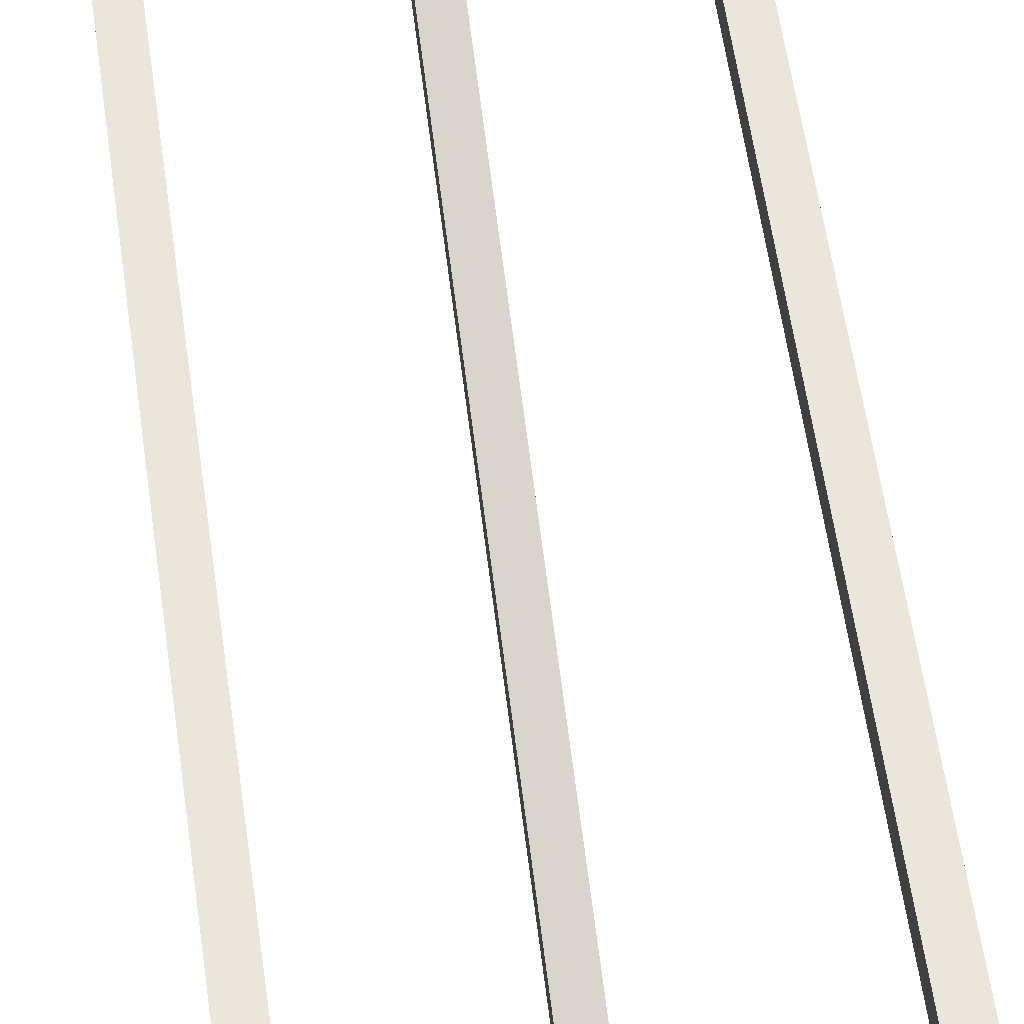
<metadata>
{"format":"obj","ext":"obj","renderer":"f3d","projection":"perspective","resolution":1024,"background":"white","views":[{"elev":63.9,"azim":172.3,"up":"+Y"}]}
</metadata>
<code>
o MeshFloorLamp_25_0_GeomSubset_0
v 0.000109 -0.001073 -1.032
v 0.00111 -0.001073 -1.032
v 0.000109 -7.4e-05 -1.032
v 0.00111 -7.4e-05 -1.032
v 0.000109 -0.001073 -1.032
v 0.00111 -0.001073 -1.032
v 0.000109 -7.4e-05 -1.032
v 0.00111 -7.4e-05 -1.032
v 0.000109 -0.001073 -1.032
v 0.00111 -0.001073 -1.032
v 0.000109 -7.4e-05 -1.032
v 0.00111 -7.4e-05 -1.032
v 0.000109 -0.001073 -1.032
v 0.00111 -0.001073 -1.032
v 0.000109 -7.4e-05 -1.032
v 0.00111 -7.4e-05 -1.032
v 0.008121 0.003764 0.368
v 0.004947 0.006938 0.368
v 0.00061 0.008101 0.368
v -0.003727 0.006938 0.368
v -0.006902 0.003764 0.368
v -0.008064 -0.000573 0.368
v -0.006902 -0.00491 0.368
v -0.003727 -0.008085 0.368
v 0.00061 -0.009247 0.368
v 0.004947 -0.008085 0.368
v 0.008121 -0.00491 0.368
v 0.009284 -0.000573 0.368
v 0.01121 0.005547 0.368
v 0.00673 0.01003 0.368
v 0.00061 0.01167 0.368
v -0.005511 0.01003 0.368
v -0.009991 0.005547 0.368
v -0.01163 -0.000573 0.368
v -0.009991 -0.006693 0.368
v -0.005511 -0.01117 0.368
v 0.00061 -0.01281 0.368
v 0.00673 -0.01117 0.368
v 0.01121 -0.006693 0.368
v 0.01285 -0.000573 0.368
v 0.01343 0.00683 0.3601
v 0.008013 0.01225 0.3601
v 0.00061 0.01423 0.3601
v -0.006794 0.01225 0.3601
v -0.01221 0.00683 0.3601
v -0.0142 -0.000573 0.3601
v -0.01221 -0.007977 0.3601
v -0.006794 -0.0134 0.3601
v 0.00061 -0.01538 0.3601
v 0.008013 -0.0134 0.3601
v 0.01343 -0.007977 0.3601
v 0.01542 -0.000573 0.3601
v 0.00061 -0.000573 0.6594
v 0.02287 0.01228 0.6279
v 0.01346 0.02169 0.6279
v 0.01346 0.02169 0.6594
v 0.02287 0.01228 0.6594
v 0.000609 0.02513 0.6279
v 0.000609 0.02513 0.6594
v -0.01224 0.02169 0.6279
v -0.01224 0.02169 0.6594
v -0.02165 0.01228 0.6279
v -0.02165 0.01228 0.6594
v -0.02509 -0.000573 0.6279
v -0.02509 -0.000573 0.6594
v -0.02165 -0.01342 0.6279
v -0.02165 -0.01342 0.6594
v -0.01224 -0.02283 0.6279
v -0.01224 -0.02283 0.6594
v 0.000609 -0.02628 0.6279
v 0.000609 -0.02628 0.6594
v 0.01346 -0.02283 0.6279
v 0.01346 -0.02283 0.6594
v 0.02287 -0.01342 0.6279
v 0.02287 -0.01342 0.6594
v 0.02631 -0.000573 0.6279
v 0.02631 -0.000573 0.6594
v 0.007751 0.0118 0.6138
v 0.01298 0.006568 0.6138
v 0.01489 -0.000573 0.6138
v 0.01298 -0.007714 0.6138
v 0.007751 -0.01294 0.6138
v 0.000609 -0.01486 0.6138
v -0.006532 -0.01294 0.6138
v -0.01176 -0.007714 0.6138
v -0.01367 -0.000573 0.6138
v -0.01176 0.006568 0.6138
v -0.006532 0.0118 0.6138
v 0.000609 0.01371 0.6138
v 0.004947 0.006938 0.5943
v 0.008121 0.003764 0.5943
v 0.009284 -0.000573 0.5943
v 0.008121 -0.00491 0.5943
v 0.004947 -0.008085 0.5943
v 0.00061 -0.009247 0.5943
v -0.003727 -0.008085 0.5943
v -0.006902 -0.00491 0.5943
v -0.008064 -0.000573 0.5943
v -0.006902 0.003764 0.5943
v -0.003727 0.006938 0.5943
v 0.00061 0.008101 0.5943
v 0.007751 0.0118 0.6037
v 0.01298 0.006568 0.6037
v 0.000609 0.01371 0.6037
v -0.006532 0.0118 0.6037
v -0.01176 0.006568 0.6037
v -0.01367 -0.000573 0.6037
v -0.01176 -0.007714 0.6037
v -0.006532 -0.01294 0.6037
v 0.000609 -0.01486 0.6037
v 0.007751 -0.01294 0.6037
v 0.01298 -0.007714 0.6037
v 0.01489 -0.000573 0.6037
v 0.01618 0.2155 -1.012
v 0.01618 0.2065 -0.9635
v 0.01618 0.1669 -0.9635
v 0.01618 0.1759 -1.012
v 0.229 0.2155 -1.012
v 0.229 0.1759 -1.012
v 0.1944 0.1669 -0.9635
v 0.1944 0.2065 -0.9635
v 0.229 -0.05131 0.3607
v 0.229 -0.09089 0.3607
v 0.1944 -0.04288 0.3127
v 0.1944 -0.08246 0.3127
v 0.01746 -0.04288 0.3127
v 0.01746 -0.08246 0.3127
v 0.01746 -0.05131 0.3607
v 0.01746 -0.09089 0.3607
v 0.01746 -0.1669 -0.9635
v 0.01746 -0.2161 -1.012
v 0.01746 0.0429 0.3127
v 0.01746 0.09091 0.3607
v -0.01715 -0.1669 -0.9635
v -0.01715 -0.2161 -1.012
v -0.01637 0.09091 0.3607
v -0.01637 0.0429 0.3127
v -0.01509 0.2155 -1.012
v -0.01509 0.2065 -0.9635
v -0.01509 0.1669 -0.9635
v -0.01509 0.1759 -1.012
v -0.2278 0.2155 -1.012
v -0.2278 0.1759 -1.012
v -0.1932 0.1669 -0.9635
v -0.1932 0.2065 -0.9635
v -0.2278 -0.05131 0.3607
v -0.2278 -0.09089 0.3607
v -0.1932 -0.04288 0.3127
v -0.1932 -0.08246 0.3127
v -0.01637 -0.04288 0.3127
v -0.01637 -0.08246 0.3127
v -0.01637 -0.05131 0.3607
v -0.01637 -0.09089 0.3607
v 0.05432 0.2523 -1.042
v 0.2659 0.2523 -1.042
v 0.2659 0.1381 -1.042
v 0.05432 0.1381 -1.042
v -0.05401 0.1381 -1.042
v -0.05401 0.2523 -1.042
v -0.2646 0.1381 -1.042
v -0.2646 0.2523 -1.042
v -0.05401 -0.2528 -1.042
v 0.05432 -0.2529 -1.042
v 0.05432 0.2523 -1.012
v 0.2659 0.2523 -1.012
v 0.2659 0.1381 -1.012
v 0.05432 0.1381 -1.012
v -0.05401 0.1381 -1.012
v -0.05401 0.2523 -1.012
v -0.2646 0.1381 -1.012
v -0.2646 0.2523 -1.012
v -0.05401 -0.2528 -1.012
v 0.05432 -0.2529 -1.012
v 0.03679 0.01441 0.7038
v 0.0283 0.02712 0.7038
v 0.0156 0.03561 0.7038
v 0.00061 0.03859 0.7038
v -0.01438 0.03561 0.7038
v -0.02708 0.02712 0.7038
v -0.03557 0.01441 0.7038
v -0.03855 -0.000573 0.7038
v -0.03557 -0.01556 0.7038
v -0.02708 -0.02826 0.7038
v -0.01438 -0.03675 0.7038
v 0.00061 -0.03973 0.7038
v 0.0156 -0.03675 0.7038
v 0.0283 -0.02826 0.7038
v 0.03679 -0.01556 0.7038
v 0.03977 -0.000573 0.7038
v 0.03977 0.01565 0.72
v 0.03058 0.0294 0.72
v 0.01683 0.03859 0.72
v 0.00061 0.04181 0.72
v -0.01561 0.03859 0.72
v -0.02936 0.0294 0.72
v -0.03855 0.01565 0.72
v -0.04178 -0.000573 0.72
v -0.03855 -0.01679 0.72
v -0.02936 -0.03055 0.72
v -0.01561 -0.03973 0.72
v 0.00061 -0.04296 0.72
v 0.01683 -0.03973 0.72
v 0.03058 -0.03055 0.72
v 0.03977 -0.01679 0.72
v 0.043 -0.000573 0.72
v 0.03679 0.01441 0.7362
v 0.0283 0.02712 0.7362
v 0.0156 0.03561 0.7362
v 0.00061 0.03859 0.7362
v -0.01438 0.03561 0.7362
v -0.02708 0.02712 0.7362
v -0.03557 0.01441 0.7362
v -0.03855 -0.000573 0.7362
v -0.03557 -0.01556 0.7362
v -0.02708 -0.02826 0.7362
v -0.01438 -0.03675 0.7362
v 0.00061 -0.03973 0.7362
v 0.0156 -0.03675 0.7362
v 0.0283 -0.02826 0.7362
v 0.03679 -0.01556 0.7362
v 0.03977 -0.000573 0.7362
v 0.0283 0.0109 0.7499
v 0.0218 0.02062 0.7499
v 0.01208 0.02712 0.7499
v 0.00061 0.0294 0.7499
v -0.01086 0.02712 0.7499
v -0.02058 0.02062 0.7499
v -0.02708 0.0109 0.7499
v -0.02936 -0.000573 0.7499
v -0.02708 -0.01204 0.7499
v -0.02058 -0.02177 0.7499
v -0.01086 -0.02826 0.7499
v 0.00061 -0.03055 0.7499
v 0.01208 -0.02826 0.7499
v 0.0218 -0.02177 0.7499
v 0.0283 -0.01204 0.7499
v 0.03058 -0.000573 0.7499
v 0.0156 0.005634 0.7591
v 0.01208 0.0109 0.7591
v 0.006817 0.01441 0.7591
v 0.00061 0.01565 0.7591
v -0.005598 0.01441 0.7591
v -0.01086 0.0109 0.7591
v -0.01438 0.005634 0.7591
v -0.01561 -0.000573 0.7591
v -0.01438 -0.006781 0.7591
v -0.01086 -0.01204 0.7591
v -0.005598 -0.01556 0.7591
v 0.00061 -0.01679 0.7591
v 0.006817 -0.01556 0.7591
v 0.01208 -0.01204 0.7591
v 0.0156 -0.006781 0.7591
v 0.01683 -0.000573 0.7591
v 0.00061 -0.000573 0.7624
v 0.00974 0.003209 0.6567
v 0.007598 0.006415 0.6567
v 0.004392 0.008557 0.6567
v 0.00061 0.00931 0.6567
v -0.003172 0.008557 0.6567
v -0.006379 0.006415 0.6567
v -0.008521 0.003209 0.6567
v -0.009273 -0.000573 0.6567
v -0.008521 -0.004355 0.6567
v -0.006379 -0.007561 0.6567
v -0.003172 -0.009704 0.6567
v 0.00061 -0.01046 0.6567
v 0.004392 -0.009704 0.6567
v 0.007598 -0.007561 0.6567
v 0.00974 -0.004355 0.6567
v 0.01049 -0.000573 0.6567
v 0.00061 -0.000573 0.6567
v 0.02327 0.02208 0.6876
v 0.01995 0.01877 0.673
v 0.03021 0.01169 0.6876
v 0.02588 0.009894 0.673
v 0.01287 0.02903 0.6876
v 0.01108 0.0247 0.673
v 0.00061 0.03147 0.6876
v 0.00061 0.02678 0.673
v -0.01165 0.02903 0.6876
v -0.009858 0.0247 0.673
v -0.02205 0.02208 0.6876
v -0.01873 0.01877 0.673
v -0.02899 0.01169 0.6876
v -0.02466 0.009894 0.673
v -0.03143 -0.000573 0.6876
v -0.02674 -0.000573 0.673
v -0.02899 -0.01283 0.6876
v -0.02466 -0.01104 0.673
v -0.02205 -0.02323 0.6876
v -0.01873 -0.01991 0.673
v -0.01165 -0.03018 0.6876
v -0.009858 -0.02584 0.673
v 0.00061 -0.03261 0.6876
v 0.00061 -0.02792 0.673
v 0.01287 -0.03018 0.6876
v 0.01108 -0.02584 0.673
v 0.02327 -0.02323 0.6876
v 0.01995 -0.01991 0.673
v 0.03021 -0.01283 0.6876
v 0.02588 -0.01104 0.673
v 0.03265 -0.000573 0.6876
v 0.02796 -0.000573 0.673
v 0.0155 0.01432 0.6567
v 0.01657 0.01539 0.6571
v 0.01742 0.01624 0.658
v 0.01789 0.01671 0.6594
v 0.02007 0.007488 0.6567
v 0.02147 0.008067 0.6571
v 0.02258 0.008527 0.658
v 0.02318 0.008778 0.6594
v 0.00867 0.01889 0.6567
v 0.009249 0.02029 0.6571
v 0.00971 0.0214 0.658
v 0.00996 0.022 0.6594
v 0.00061 0.02049 0.6567
v 0.00061 0.022 0.6571
v 0.00061 0.02321 0.658
v 0.00061 0.02386 0.6594
v -0.007451 0.01889 0.6567
v -0.00803 0.02029 0.6571
v -0.008491 0.0214 0.658
v -0.008741 0.022 0.6594
v -0.01429 0.01432 0.6567
v -0.01536 0.01539 0.6571
v -0.01621 0.01624 0.658
v -0.01667 0.01671 0.6594
v -0.01885 0.007488 0.6567
v -0.02025 0.008067 0.6571
v -0.02136 0.008527 0.658
v -0.02196 0.008778 0.6594
v -0.02046 -0.000573 0.6567
v -0.02197 -0.000573 0.6571
v -0.02317 -0.000573 0.658
v -0.02382 -0.000573 0.6594
v -0.01885 -0.008634 0.6567
v -0.02025 -0.009213 0.6571
v -0.02136 -0.009674 0.658
v -0.02196 -0.009924 0.6594
v -0.01429 -0.01547 0.6567
v -0.01536 -0.01654 0.6571
v -0.01621 -0.01739 0.658
v -0.01667 -0.01785 0.6594
v -0.007451 -0.02003 0.6567
v -0.00803 -0.02143 0.6571
v -0.008491 -0.02254 0.658
v -0.008741 -0.02315 0.6594
v 0.00061 -0.02164 0.6567
v 0.00061 -0.02315 0.6571
v 0.00061 -0.02436 0.658
v 0.00061 -0.02501 0.6594
v 0.00867 -0.02003 0.6567
v 0.009249 -0.02143 0.6571
v 0.00971 -0.02254 0.658
v 0.00996 -0.02315 0.6594
v 0.0155 -0.01547 0.6567
v 0.01657 -0.01654 0.6571
v 0.01742 -0.01739 0.658
v 0.01789 -0.01785 0.6594
v 0.02007 -0.008634 0.6567
v 0.02147 -0.009213 0.6571
v 0.02258 -0.009674 0.658
v 0.02318 -0.009924 0.6594
v 0.02167 -0.000573 0.6567
v 0.02319 -0.000573 0.6571
v 0.02439 -0.000573 0.658
v 0.02504 -0.000573 0.6594
v -0.09098 0.2205 0.4601
v -0.1686 0.1686 0.4601
v -0.2205 0.09101 0.4601
v -0.2387 -0.000573 0.4601
v -0.2205 -0.09216 0.4601
v -0.1686 -0.1698 0.4601
v -0.09098 -0.2217 0.4601
v 0.000597 -0.2399 0.4601
v 0.09218 -0.2217 0.4601
v 0.1698 -0.1698 0.4601
v 0.2217 -0.09216 0.4601
v 0.2399 -0.000573 0.4601
v 0.2217 0.09101 0.4601
v 0.1698 0.1686 0.4601
v 0.09218 0.2205 0.4601
v 0.000597 0.2387 0.4601
v -0.04797 0.1167 1.033
v -0.08915 0.08917 1.033
v -0.1167 0.048 1.033
v -0.1263 -0.000573 1.033
v -0.1167 -0.04914 1.033
v -0.08915 -0.09032 1.033
v -0.04797 -0.1178 1.033
v 0.000597 -0.1275 1.033
v 0.04917 -0.1178 1.033
v 0.09034 -0.09032 1.033
v 0.1179 -0.04914 1.033
v 0.1275 -0.000573 1.033
v 0.1179 0.048 1.033
v 0.09034 0.08917 1.033
v 0.04917 0.1167 1.033
v 0.000597 0.1263 1.033
v -0.08649 0.2097 0.4601
v -0.1603 0.1603 0.4601
v -0.0845 0.08452 1.033
v -0.04546 0.1106 1.033
v -0.2096 0.08651 0.4601
v -0.1106 0.04548 1.033
v -0.227 -0.000573 0.4601
v -0.1197 -0.000573 1.033
v -0.2096 -0.08766 0.4601
v -0.1106 -0.04663 1.033
v -0.1603 -0.1615 0.4601
v -0.0845 -0.08567 1.033
v -0.08649 -0.2108 0.4601
v -0.04546 -0.1118 1.033
v 0.000597 -0.2281 0.4601
v 0.000597 -0.1209 1.033
v 0.08768 -0.2108 0.4601
v 0.04665 -0.1118 1.033
v 0.1615 -0.1615 0.4601
v 0.08569 -0.08567 1.033
v 0.2108 -0.08766 0.4601
v 0.1118 -0.04663 1.033
v 0.2282 -0.000573 0.4601
v 0.1209 -0.000573 1.033
v 0.2108 0.08651 0.4601
v 0.1118 0.04548 1.033
v 0.1615 0.1603 0.4601
v 0.08569 0.08452 1.033
v 0.08768 0.2097 0.4601
v 0.04665 0.1106 1.033
v 0.000597 0.227 0.4601
v 0.000597 0.1198 1.033
v 0.01127 0.01152 0.4533
v 0.0102 0.01337 0.4584
v 0.01127 0.01152 0.4636
v 0.01384 0.00707 0.4657
v 0.01641 0.002618 0.4636
v 0.01747 0.000773 0.4584
v 0.01641 0.002618 0.4533
v 0.01384 0.00707 0.4511
v 0.1977 0.1192 0.4533
v 0.1967 0.121 0.4584
v 0.1977 0.1192 0.4636
v 0.2003 0.1147 0.4657
v 0.2029 0.1103 0.4636
v 0.2039 0.1084 0.4584
v 0.2029 0.1103 0.4533
v 0.2003 0.1147 0.4511
v 0.01384 0.00707 0.4584
v 0.2003 0.1147 0.4584
v -0.01146 0.02031 0.45
v -0.02028 0.01148 0.45
v -0.02351 -0.000573 0.45
v -0.02028 -0.01263 0.45
v -0.01146 -0.02145 0.45
v 0.000597 -0.02468 0.45
v 0.01265 -0.02145 0.45
v 0.02148 -0.01263 0.45
v 0.02471 -0.000573 0.45
v 0.02148 0.01148 0.45
v 0.01265 0.02031 0.45
v 0.000597 0.02354 0.45
v -0.01146 0.02031 0.4668
v -0.02028 0.01148 0.4668
v -0.02351 -0.000573 0.4668
v -0.02028 -0.01263 0.4668
v -0.01146 -0.02145 0.4668
v 0.000597 -0.02468 0.4668
v 0.01265 -0.02145 0.4668
v 0.02148 -0.01263 0.4668
v 0.02471 -0.000573 0.4668
v 0.02148 0.01148 0.4668
v 0.01265 0.02031 0.4668
v 0.000597 0.02354 0.4668
v 0.000597 -0.000573 0.45
v 0.000597 -0.000573 0.4668
v 0.005738 -0.01586 0.4533
v 0.007867 -0.01586 0.4584
v 0.005738 -0.01586 0.4636
v 0.000597 -0.01586 0.4657
v -0.004545 -0.01586 0.4636
v -0.006674 -0.01586 0.4584
v -0.004545 -0.01586 0.4533
v 0.000597 -0.01586 0.4511
v 0.005738 -0.2312 0.4533
v 0.007867 -0.2312 0.4584
v 0.005738 -0.2312 0.4636
v 0.000597 -0.2312 0.4657
v -0.004545 -0.2312 0.4636
v -0.006674 -0.2312 0.4584
v -0.004545 -0.2312 0.4533
v 0.000597 -0.2312 0.4511
v 0.000597 -0.01586 0.4584
v 0.000597 -0.2312 0.4584
v -0.01521 0.002618 0.4533
v -0.01628 0.000773 0.4584
v -0.01521 0.002618 0.4636
v -0.01264 0.00707 0.4657
v -0.01007 0.01152 0.4636
v -0.009007 0.01337 0.4584
v -0.01007 0.01152 0.4533
v -0.01264 0.00707 0.4511
v -0.2017 0.1103 0.4533
v -0.2027 0.1084 0.4584
v -0.2017 0.1103 0.4636
v -0.1991 0.1147 0.4657
v -0.1965 0.1192 0.4636
v -0.1955 0.121 0.4584
v -0.1965 0.1192 0.4533
v -0.1991 0.1147 0.4511
v -0.01264 0.00707 0.4584
v -0.1991 0.1147 0.4584
v -0.09152 0.2218 0.4545
v -0.1696 0.1696 0.4545
v -0.2218 0.09155 0.4545
v -0.2401 -0.000573 0.4545
v -0.2218 -0.09269 0.4545
v -0.1696 -0.1708 0.4545
v -0.09152 -0.223 0.4545
v 0.000597 -0.2413 0.4545
v 0.09272 -0.223 0.4545
v 0.1708 -0.1708 0.4545
v 0.223 -0.09269 0.4545
v 0.2413 -0.000573 0.4545
v 0.223 0.09155 0.4545
v 0.1708 0.1696 0.4545
v 0.09272 0.2218 0.4545
v 0.000597 0.2401 0.4545
v -0.0485 0.1179 1.037
v -0.09012 0.09014 1.037
v -0.1179 0.04852 1.037
v -0.1277 -0.000573 1.037
v -0.1179 -0.04967 1.037
v -0.09012 -0.09129 1.037
v -0.0485 -0.1191 1.037
v 0.000597 -0.1289 1.037
v 0.04969 -0.1191 1.037
v 0.09131 -0.09129 1.037
v 0.1191 -0.04967 1.037
v 0.1289 -0.000573 1.037
v 0.1191 0.04852 1.037
v 0.09131 0.09014 1.037
v 0.04969 0.1179 1.037
v 0.000597 0.1277 1.037
v -0.087 0.2109 0.4545
v -0.1613 0.1613 0.4545
v -0.08403 0.08405 1.037
v -0.0452 0.11 1.037
v -0.2109 0.08702 0.4545
v -0.11 0.04522 1.037
v -0.2283 -0.000573 0.4545
v -0.1191 -0.000573 1.037
v -0.2109 -0.08817 0.4545
v -0.11 -0.04637 1.037
v -0.1613 -0.1624 0.4545
v -0.08403 -0.0852 1.037
v -0.087 -0.212 0.4545
v -0.0452 -0.1111 1.037
v 0.000597 -0.2295 0.4545
v 0.000597 -0.1202 1.037
v 0.08819 -0.212 0.4545
v 0.04639 -0.1111 1.037
v 0.1625 -0.1624 0.4545
v 0.08522 -0.0852 1.037
v 0.2121 -0.08817 0.4545
v 0.1112 -0.04637 1.037
v 0.2295 -0.000573 0.4545
v 0.1203 -0.000573 1.037
v 0.2121 0.08702 0.4545
v 0.1112 0.04522 1.037
v 0.1625 0.1613 0.4545
v 0.08522 0.08405 1.037
v 0.08819 0.2109 0.4545
v 0.04639 0.11 1.037
v 0.000597 0.2283 0.4545
v 0.000597 0.1191 1.037
v 0.1278 -0.000573 1.03
v 0.2401 -0.000573 0.4635
v 0.2219 -0.09224 0.4635
v 0.1181 -0.04926 1.03
v 0.17 -0.17 0.4635
v 0.09055 -0.09053 1.03
v 0.09227 -0.2219 0.4635
v 0.04928 -0.1181 1.03
v 0.000597 -0.2401 0.4635
v 0.000597 -0.1278 1.03
v -0.09107 -0.2219 0.4635
v -0.04809 -0.1181 1.03
v -0.1688 -0.17 0.4635
v -0.08936 -0.09053 1.03
v -0.2207 -0.09224 0.4635
v -0.1169 -0.04926 1.03
v -0.2389 -0.000573 0.4635
v -0.1266 -0.000573 1.03
v -0.2207 0.0911 0.4635
v -0.1169 0.04811 1.03
v -0.1688 0.1688 0.4635
v -0.08936 0.08939 1.03
v -0.09107 0.2207 0.4635
v -0.04809 0.117 1.03
v 0.000597 0.239 0.4635
v 0.000597 0.1266 1.03
v 0.09227 0.2207 0.4635
v 0.04928 0.117 1.03
v 0.17 0.1688 0.4635
v 0.09055 0.08939 1.03
v 0.2219 0.0911 0.4635
v 0.1181 0.04811 1.03
v 0.000597 0.1181 1.031
v 0.000597 0.2273 0.4631
v -0.08661 0.21 0.4631
v -0.04481 0.109 1.031
v -0.1605 0.1606 0.4631
v -0.0833 0.08332 1.031
v -0.2099 0.08663 0.4631
v -0.109 0.04483 1.031
v -0.2273 -0.000573 0.4631
v -0.1181 -0.000573 1.031
v -0.2099 -0.08778 0.4631
v -0.109 -0.04598 1.031
v -0.1605 -0.1617 0.4631
v -0.0833 -0.08447 1.031
v -0.08661 -0.2111 0.4631
v -0.04481 -0.1102 1.031
v 0.000597 -0.2284 0.4631
v 0.000597 -0.1192 1.031
v 0.0878 -0.2111 0.4631
v 0.046 -0.1102 1.031
v 0.1617 -0.1617 0.4631
v 0.0845 -0.08447 1.031
v 0.2111 -0.08778 0.4631
v 0.1102 -0.04598 1.031
v 0.2285 -0.000573 0.4631
v 0.1192 -0.000573 1.031
v 0.2111 0.08663 0.4631
v 0.1102 0.04483 1.031
v 0.1617 0.1606 0.4631
v 0.0845 0.08332 1.031
v 0.0878 0.21 0.4631
v 0.046 0.109 1.031
v 0.04804 0.114 1.04
v 0.08826 0.08709 1.04
v 0.1151 0.04687 1.04
v 0.1246 -0.000573 1.04
v 0.1151 -0.04802 1.04
v 0.08826 -0.08824 1.04
v 0.04804 -0.1151 1.04
v 0.000597 -0.1246 1.04
v -0.04685 -0.1151 1.04
v -0.08707 -0.08824 1.04
v -0.1139 -0.04802 1.04
v -0.1234 -0.000573 1.04
v -0.1139 0.04687 1.04
v -0.08707 0.08709 1.04
v -0.04685 0.114 1.04
v 0.000597 0.1234 1.04
v 0.1142 0.04647 1.027
v 0.08753 0.08636 1.027
v 0.04764 0.113 1.027
v 0.000597 0.1224 1.027
v -0.04645 0.113 1.027
v -0.08633 0.08636 1.027
v -0.113 0.04647 1.027
v -0.1223 -0.000573 1.027
v -0.113 -0.04762 1.027
v -0.08633 -0.0875 1.027
v -0.04645 -0.1142 1.027
v 0.000597 -0.1235 1.027
v 0.04764 -0.1142 1.027
v 0.08753 -0.0875 1.027
v 0.1142 -0.04762 1.027
v 0.1235 -0.000573 1.027
v 0.2343 -0.000573 0.4678
v 0.2165 -0.09001 0.4678
v 0.1659 -0.1658 0.4678
v 0.09003 -0.2165 0.4678
v 0.000597 -0.2343 0.4678
v -0.08884 -0.2165 0.4678
v -0.1647 -0.1658 0.4678
v -0.2153 -0.09001 0.4678
v -0.2331 -0.000573 0.4678
v -0.2153 0.08886 0.4678
v -0.1647 0.1647 0.4678
v -0.08884 0.2153 0.4678
v 0.000597 0.2331 0.4678
v 0.09003 0.2153 0.4678
v 0.1659 0.1647 0.4678
v 0.2165 0.08886 0.4678
v 0.2354 -0.000573 0.45
v 0.2175 0.08928 0.45
v 0.1666 0.1655 0.45
v 0.09045 0.2164 0.45
v 0.000597 0.2342 0.45
v -0.08926 0.2164 0.45
v -0.1654 0.1655 0.45
v -0.2163 0.08928 0.45
v -0.2342 -0.000573 0.45
v -0.2163 -0.09043 0.45
v -0.1654 -0.1666 0.45
v -0.08926 -0.2175 0.45
v 0.000597 -0.2354 0.45
v 0.09045 -0.2175 0.45
v 0.1666 -0.1666 0.45
v 0.2175 -0.09043 0.45
f 1 2 4 3
f 18 17 29 30
f 19 18 30 31
f 20 19 31 32
f 21 20 32 33
f 22 21 33 34
f 23 22 34 35
f 24 23 35 36
f 25 24 36 37
f 26 25 37 38
f 27 26 38 39
f 28 27 39 40
f 17 28 40 29
f 30 29 41 42
f 31 30 42 43
f 32 31 43 44
f 33 32 44 45
f 34 33 45 46
f 35 34 46 47
f 36 35 47 48
f 37 36 48 49
f 38 37 49 50
f 39 38 50 51
f 40 39 51 52
f 29 40 52 41
f 54 55 56 57
f 55 58 59 56
f 58 60 61 59
f 60 62 63 61
f 62 64 65 63
f 64 66 67 65
f 66 68 69 67
f 68 70 71 69
f 70 72 73 71
f 72 74 75 73
f 74 76 77 75
f 76 54 57 77
f 91 90 102 103
f 90 101 104 102
f 56 59 53 57
f 101 100 105 104
f 100 99 106 105
f 61 63 53 59
f 99 98 107 106
f 98 97 108 107
f 65 67 53 63
f 97 96 109 108
f 96 95 110 109
f 69 71 53 67
f 95 94 111 110
f 94 93 112 111
f 73 75 53 71
f 93 92 113 112
f 92 91 103 113
f 77 57 53 75
f 79 78 55 54
f 80 79 54 76
f 81 80 76 74
f 82 81 74 72
f 83 82 72 70
f 84 83 70 68
f 85 84 68 66
f 86 85 66 64
f 87 86 64 62
f 88 87 62 60
f 89 88 60 58
f 78 89 58 55
f 78 79 103 102
f 89 78 102 104
f 88 89 104 105
f 87 88 105 106
f 86 87 106 107
f 85 86 107 108
f 84 85 108 109
f 83 84 109 110
f 82 83 110 111
f 81 82 111 112
f 80 81 112 113
f 79 80 113 103
f 121 115 116 120
f 114 115 121 118
f 114 118 119 117
f 120 116 117 119
f 118 122 123 119
f 119 123 125 120
f 120 125 124 121
f 121 124 122 118
f 125 127 126 124
f 124 126 128 122
f 122 128 129 123
f 123 129 127 125
f 115 114 138 139
f 116 115 139 140
f 133 132 137 136
f 116 130 131 117
f 134 130 116 140
f 126 132 133 128
f 132 126 150 137
f 131 130 133 132
f 130 134 136 133
f 134 135 137 136
f 135 131 132 137
f 145 144 140 139
f 138 142 145 139
f 138 141 143 142
f 144 143 141 140
f 142 143 147 146
f 143 144 149 147
f 144 145 148 149
f 145 142 146 148
f 149 148 150 151
f 148 146 152 150
f 146 147 153 152
f 147 149 151 153
f 127 151 150 126
f 128 152 153 129
f 129 153 151 127
f 140 141 135 134
f 150 152 136 137
f 133 136 152 128

</code>
